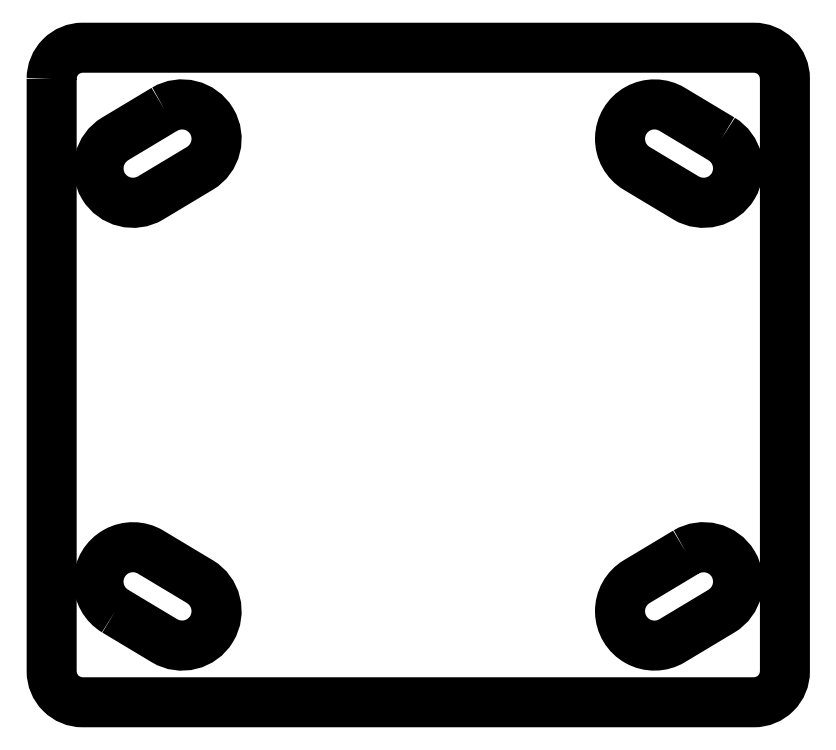
<metadata>
{"format":"dxf","ext":"dxf","renderer":"ezdxf+matplotlib","layout":"modelspace","background":"white","min_lineweight":24,"dpi":150}
</metadata>
<code>
0
SECTION
2
ENTITIES
0
LWPOLYLINE
8
0
90
8
70
1
43
0
10
-59.15
20
47.8
42
-0.4142
10
-54.15
20
52.8
10
54.15
20
52.8
42
-0.4142
10
59.15
20
47.8
10
59.15
20
-47.8
42
-0.4142
10
54.15
20
-52.8
10
-54.15
20
-52.8
42
-0.4142
10
-59.15
20
-47.8
0
LWPOLYLINE
8
0
90
4
70
1
43
0
10
43.18
20
-28.57
42
-1
10
48.9
20
-38.1
10
40.96
20
-42.86
42
-1
10
35.24
20
-33.34
0
LWPOLYLINE
8
0
90
4
70
1
43
0
10
-40.96
20
42.86
42
-1
10
-35.24
20
33.34
10
-43.18
20
28.57
42
-1
10
-48.9
20
38.1
0
LWPOLYLINE
8
0
90
4
70
1
43
0
10
-48.9
20
-38.1
42
-1
10
-43.18
20
-28.57
10
-35.24
20
-33.34
42
-1
10
-40.96
20
-42.86
0
LWPOLYLINE
8
0
90
4
70
1
43
0
10
48.9
20
38.1
42
-1
10
43.18
20
28.57
10
35.24
20
33.34
42
-1
10
40.96
20
42.86
0
ENDSEC
0
EOF

</code>
